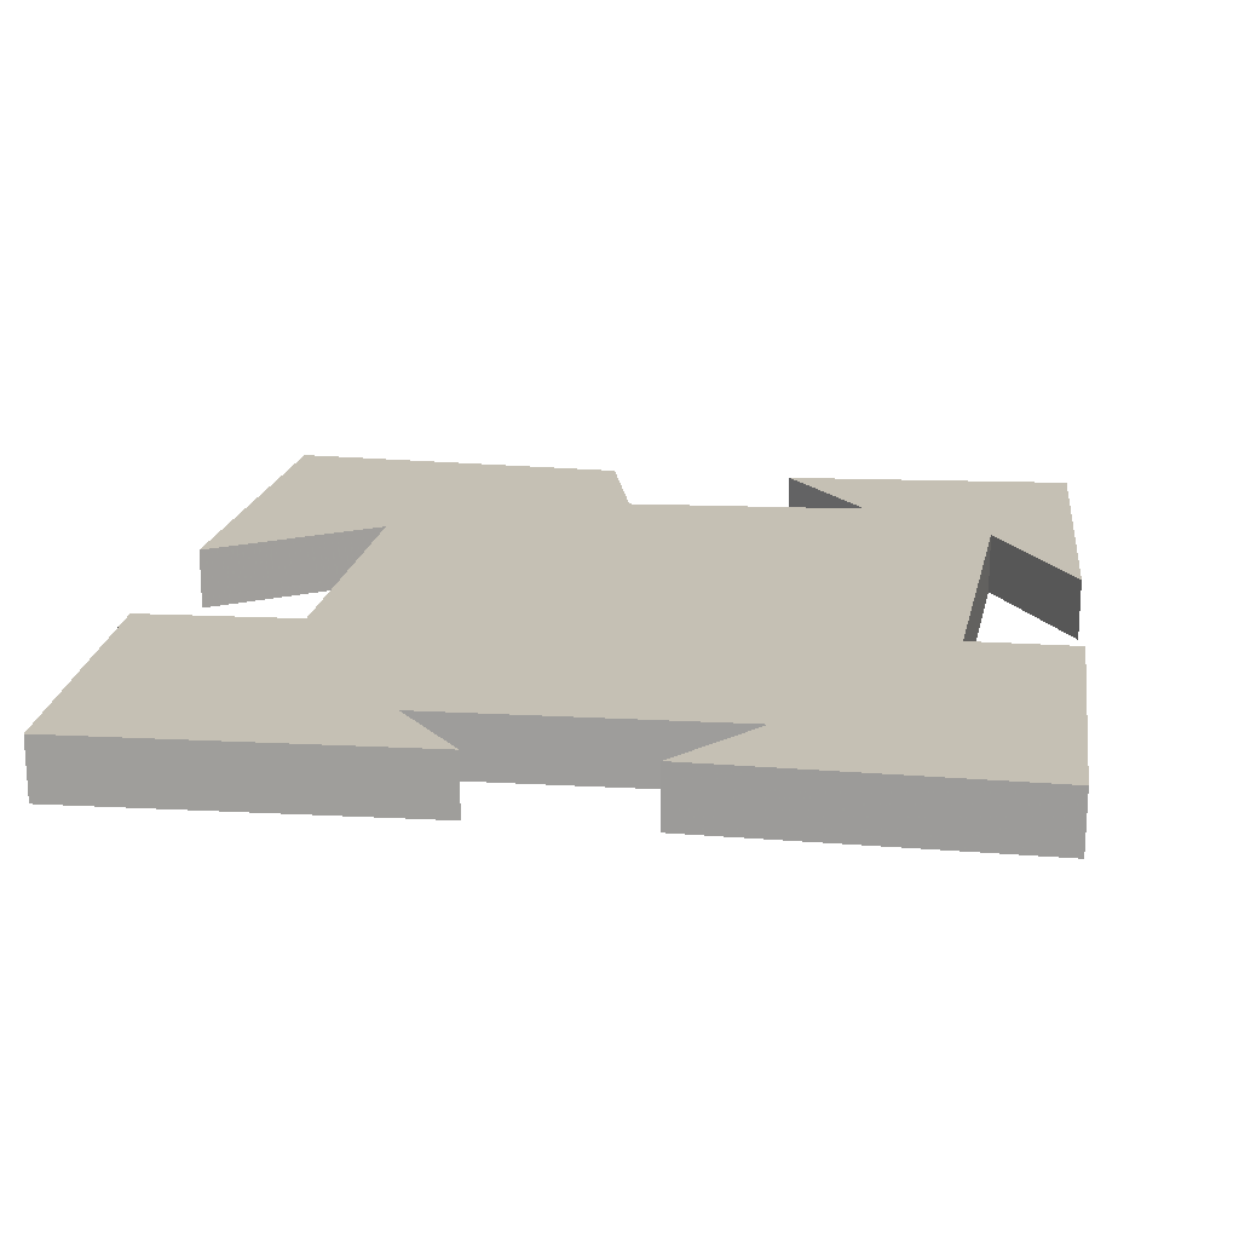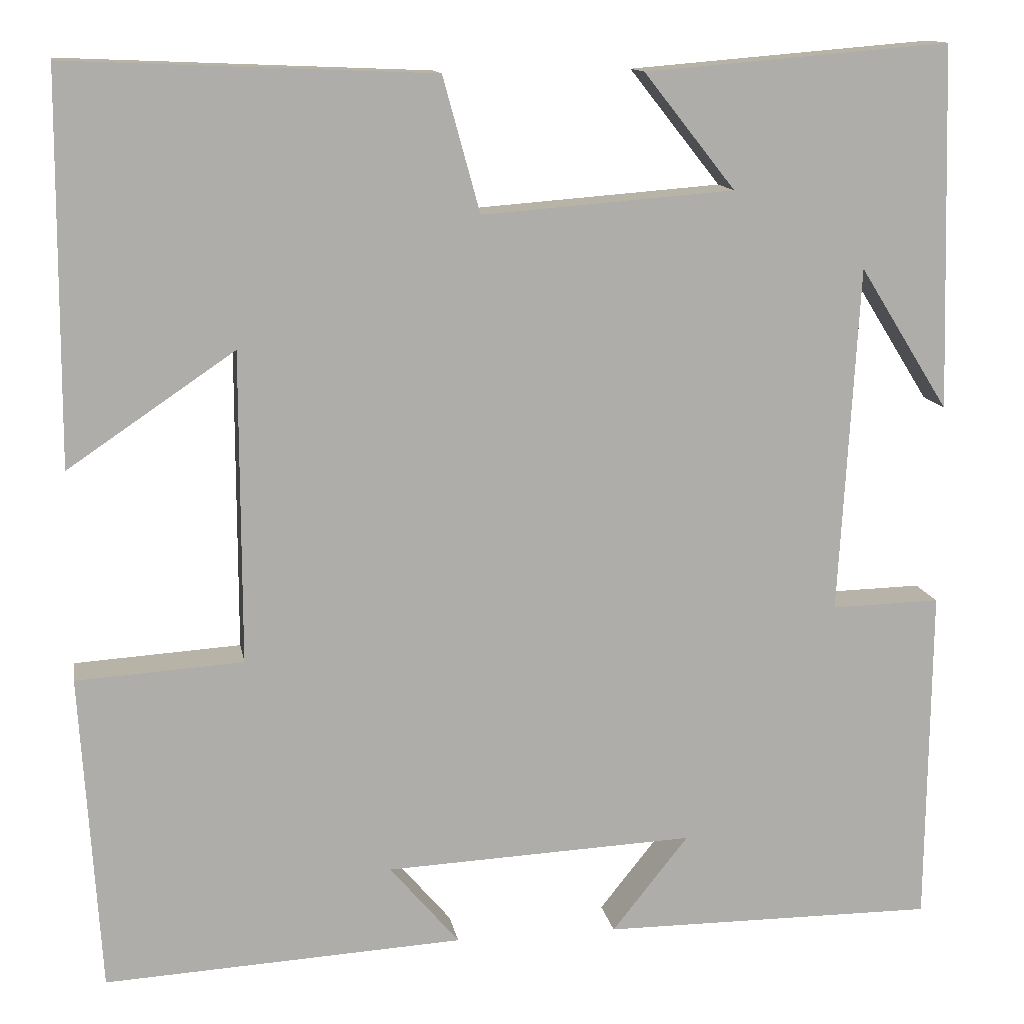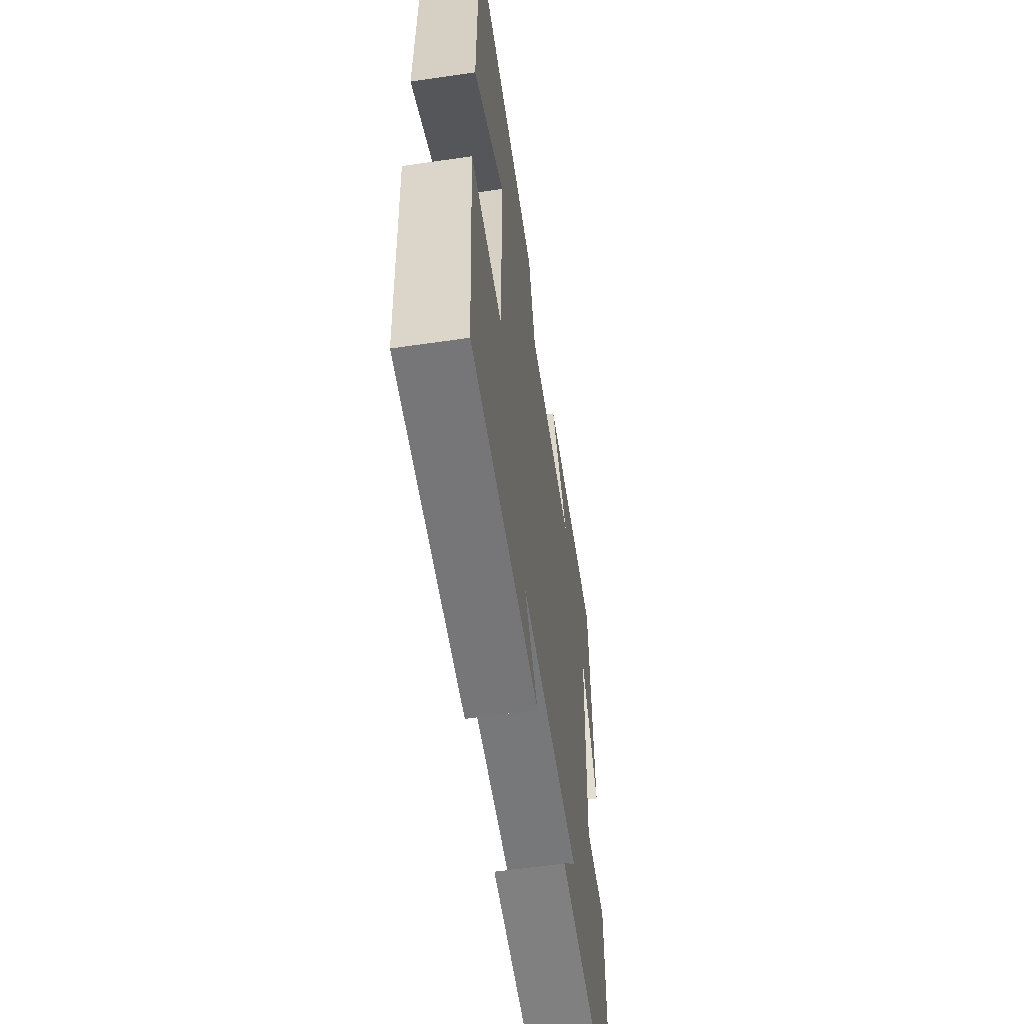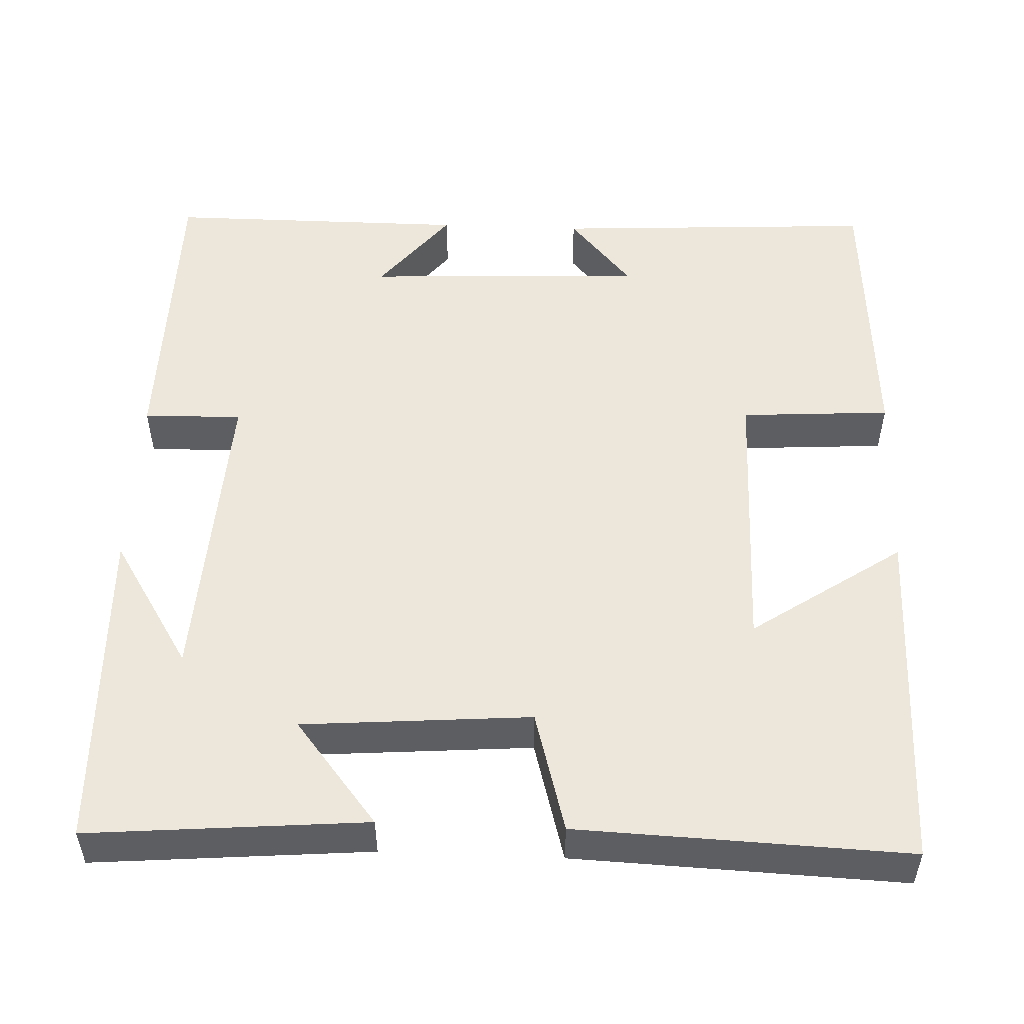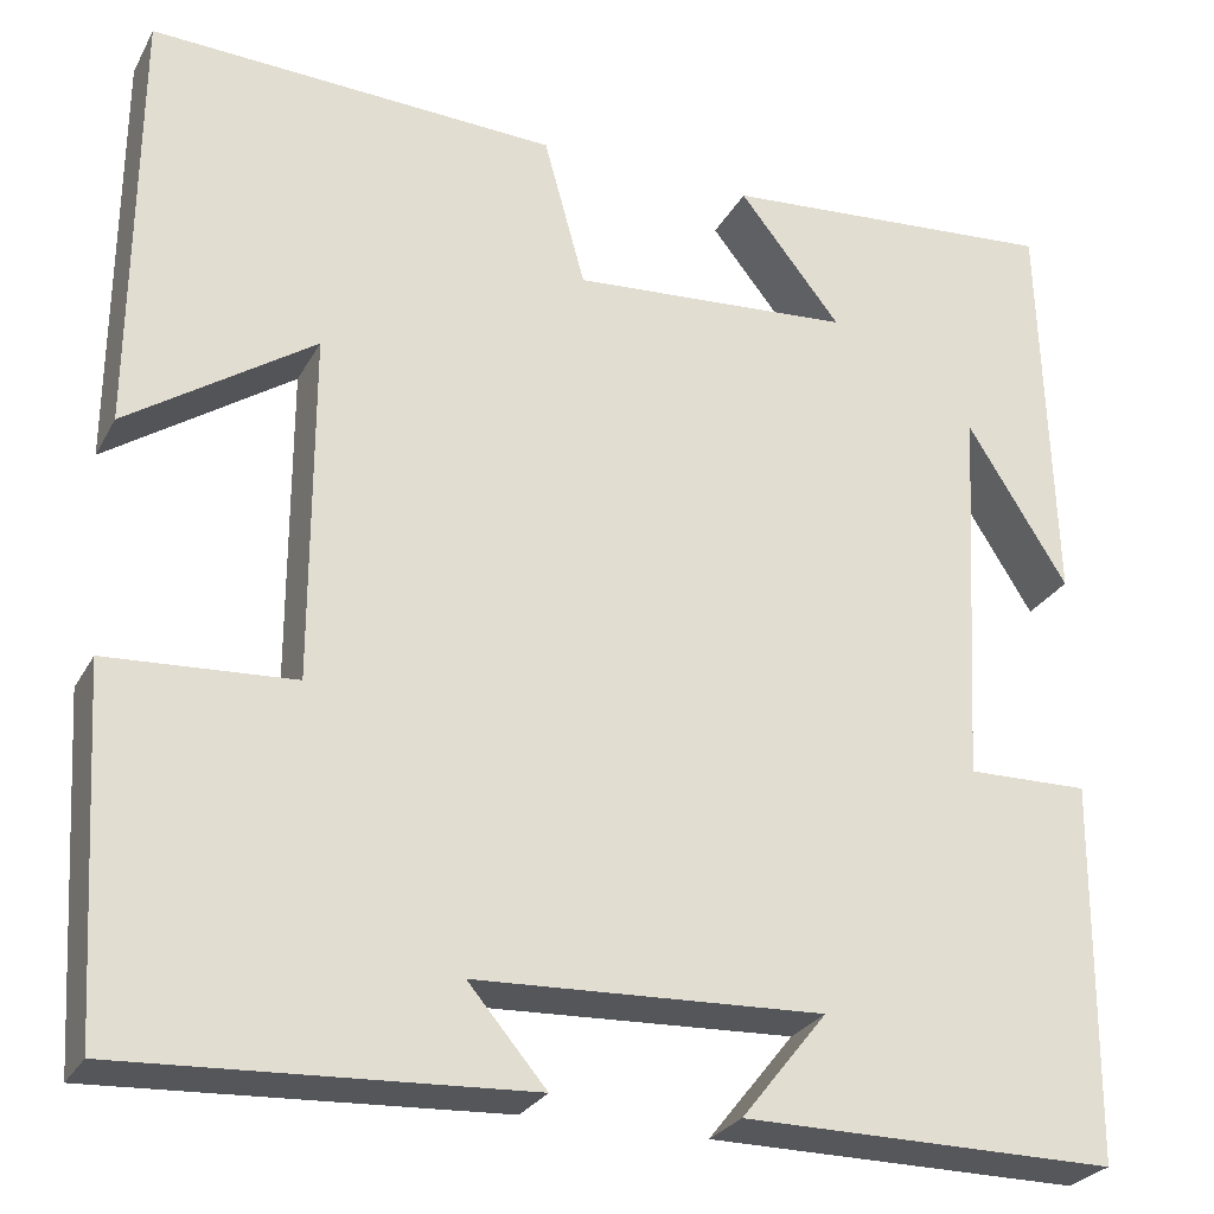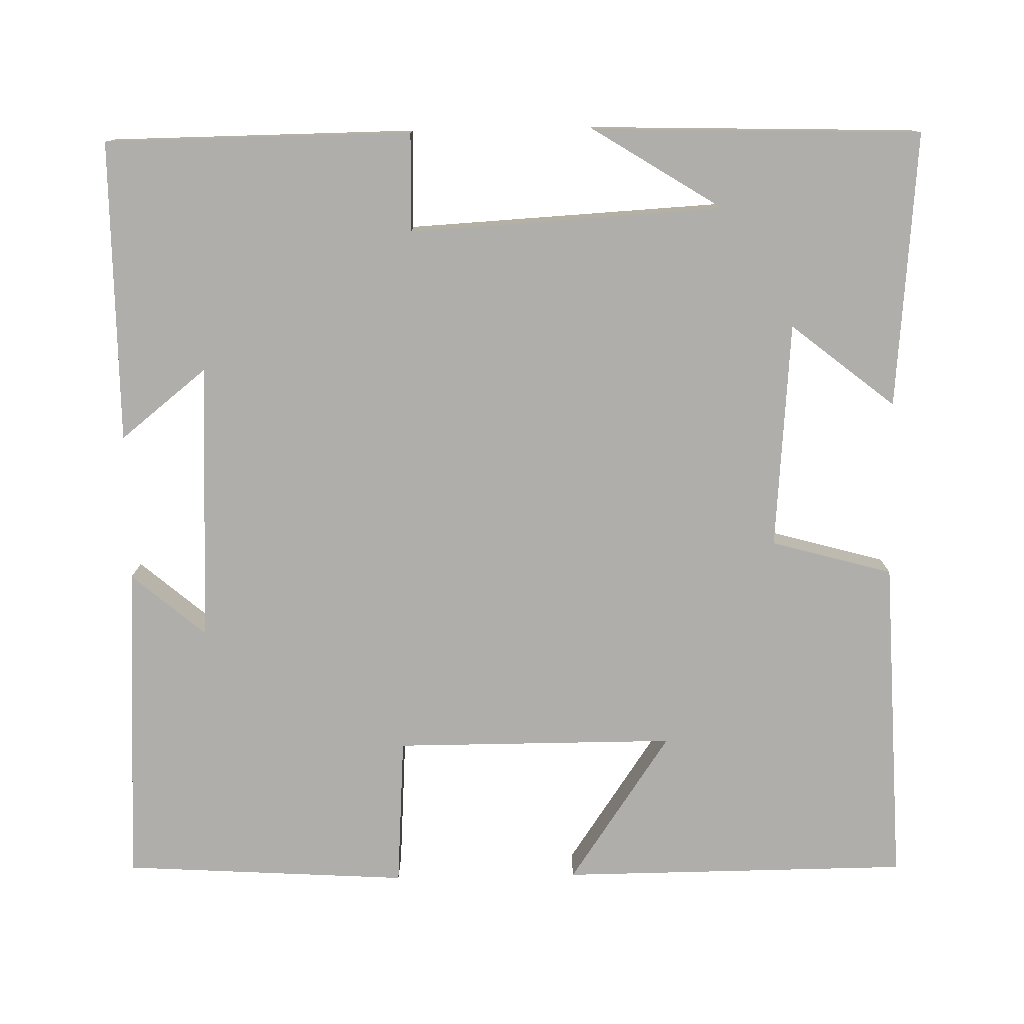
<metadata>
{"format":"obj","ext":"obj","renderer":"f3d","projection":"perspective","resolution":1024,"background":"white","views":[{"elev":18.2,"azim":-171.2,"up":"+Y"},{"elev":12.9,"azim":170.0,"up":"+Z"},{"elev":-59.9,"azim":98.5,"up":"+Z"},{"elev":51.7,"azim":2.3,"up":"+Y"},{"elev":-27.0,"azim":156.7,"up":"+Z"},{"elev":-77.6,"azim":-88.9,"up":"+Y"}]}
</metadata>
<code>
v -0.496 0.07 -0.501
v -0.5 0.07 -0.115
v -0.376 0.07 -0.118
v -0.398 0.07 0.278
v -0.5 0.07 0.115
v -0.488 0.07 0.529
v -0.141 0.07 0.5
v -0.245 0.07 0.369
v 0.041 0.07 0.347
v 0.083 0.07 0.5
v 0.497 0.07 0.517
v 0.5 0.07 0.077
v 0.311 0.07 0.205
v 0.311 0.07 -0.149
v 0.5 0.07 -0.161
v 0.478 0.07 -0.522
v 0.07 0.07 -0.5
v 0.149 0.07 -0.407
v -0.203 0.07 -0.391
v -0.116 0.07 -0.5
v -0.496 0 -0.501
v -0.5 0 -0.115
v -0.376 0 -0.118
v -0.398 0 0.278
v -0.5 0 0.115
v -0.488 0 0.529
v -0.141 0 0.5
v -0.245 0 0.369
v 0.041 0 0.347
v 0.083 0 0.5
v 0.497 0 0.517
v 0.5 0 0.077
v 0.311 0 0.205
v 0.311 0 -0.149
v 0.5 0 -0.161
v 0.478 0 -0.522
v 0.07 0 -0.5
v 0.149 0 -0.407
v -0.203 0 -0.391
v -0.116 0 -0.5
f 19 20 1 2
f 18 19 2 3
f 15 16 17 18
f 14 15 18 3
f 13 14 3 4
f 10 11 12 13
f 9 10 13
f 8 9 13 4
f 7 8 4
f 6 7 4
f 4 5 6
f 22 21 40 39
f 23 22 39 38
f 38 37 36 35
f 23 38 35 34
f 24 23 34 33
f 33 32 31 30
f 33 30 29
f 24 33 29 28
f 24 28 27
f 24 27 26
f 26 25 24
f 1 21 22 2
f 2 22 23 3
f 3 23 24 4
f 4 24 25 5
f 5 25 26 6
f 6 26 27 7
f 7 27 28 8
f 8 28 29 9
f 9 29 30 10
f 10 30 31 11
f 11 31 32 12
f 12 32 33 13
f 13 33 34 14
f 14 34 35 15
f 15 35 36 16
f 16 36 37 17
f 17 37 38 18
f 18 38 39 19
f 19 39 40 20
f 20 40 21 1

</code>
